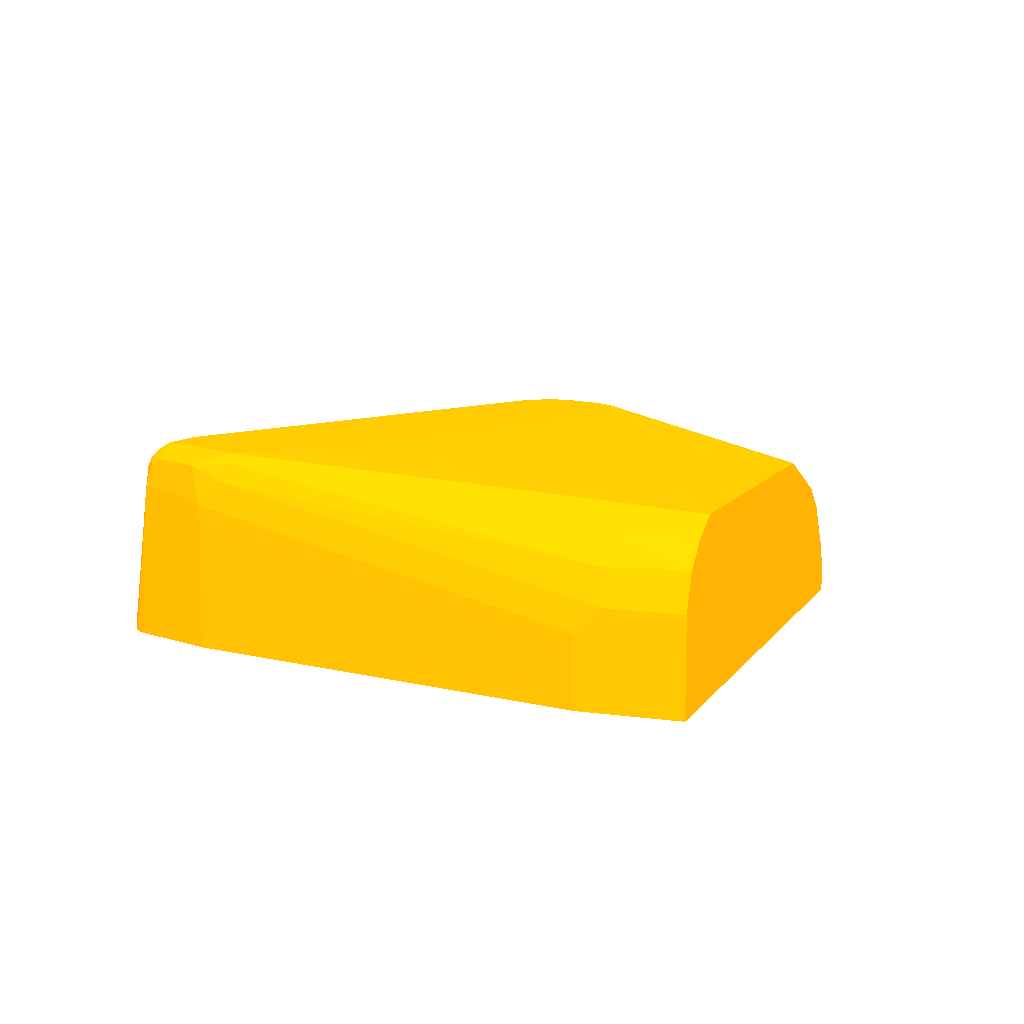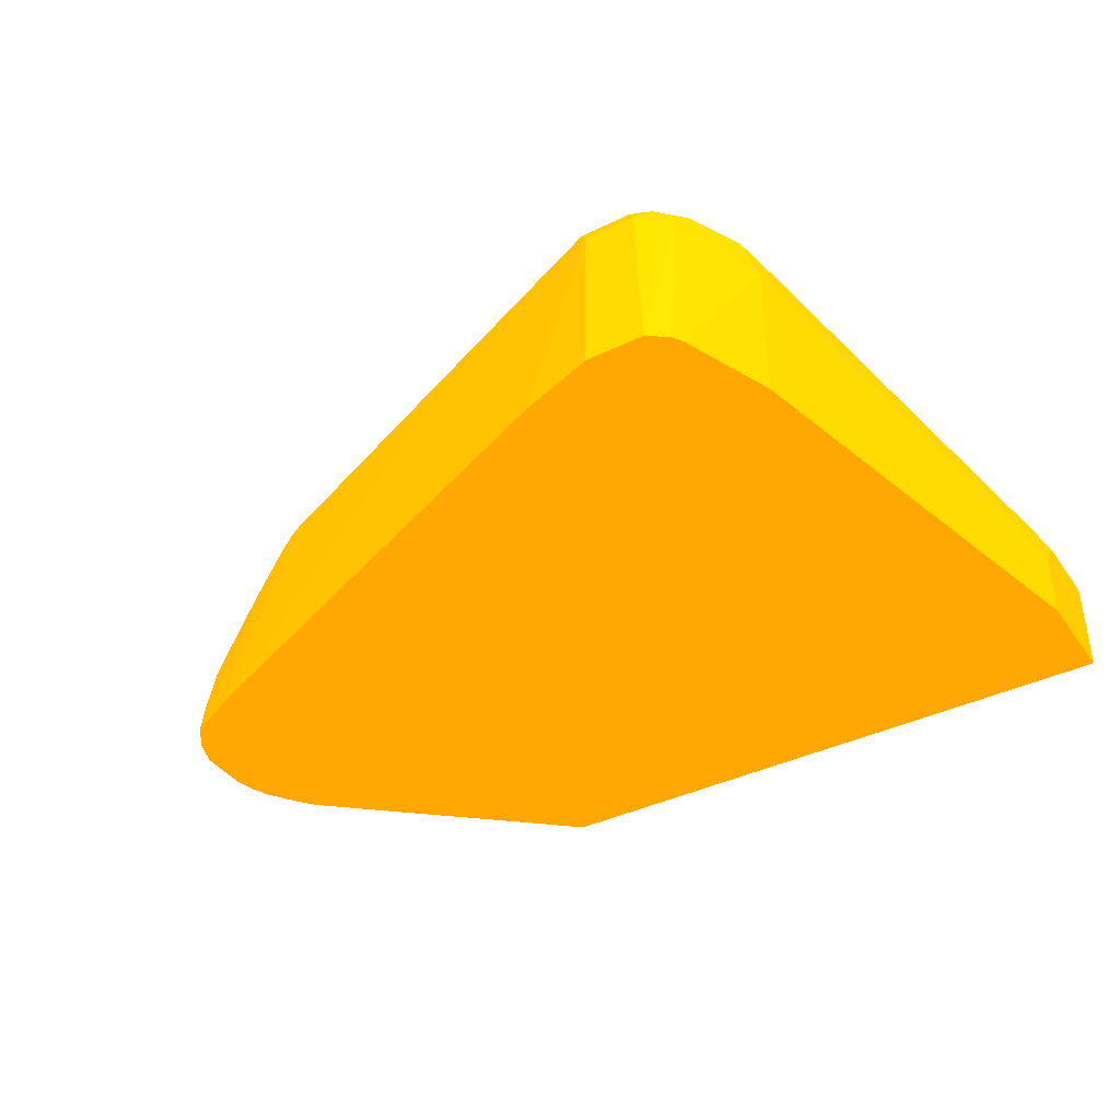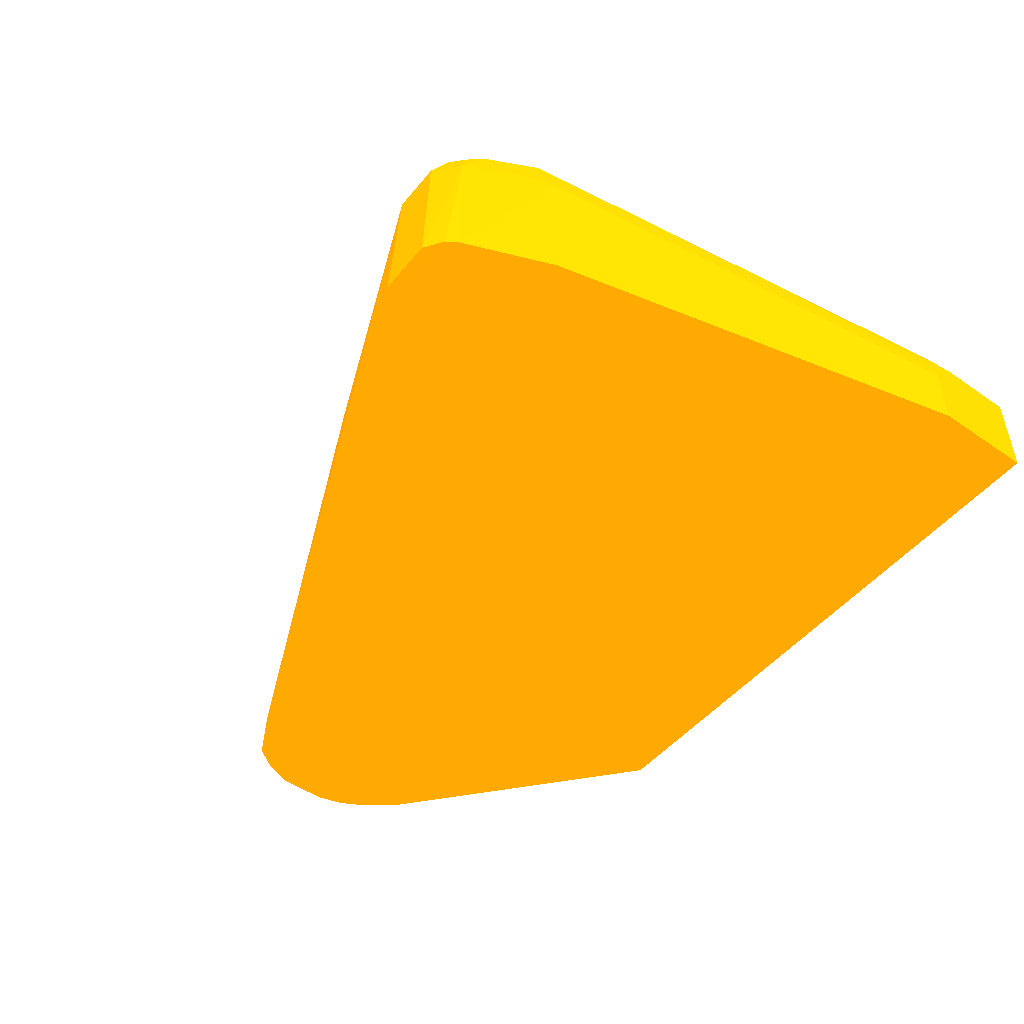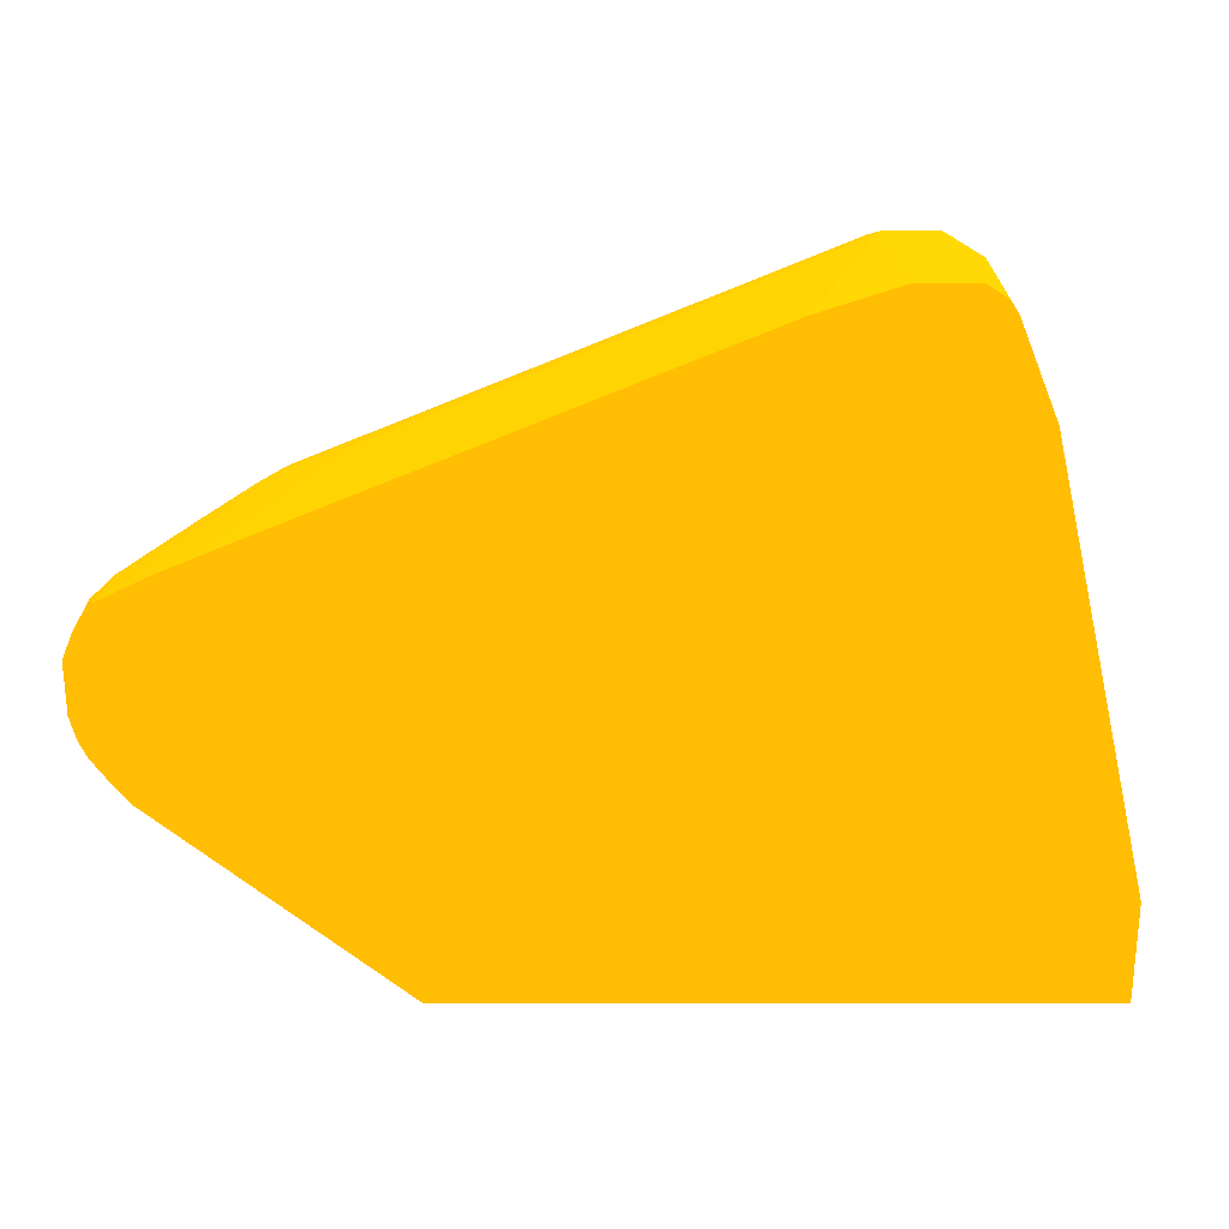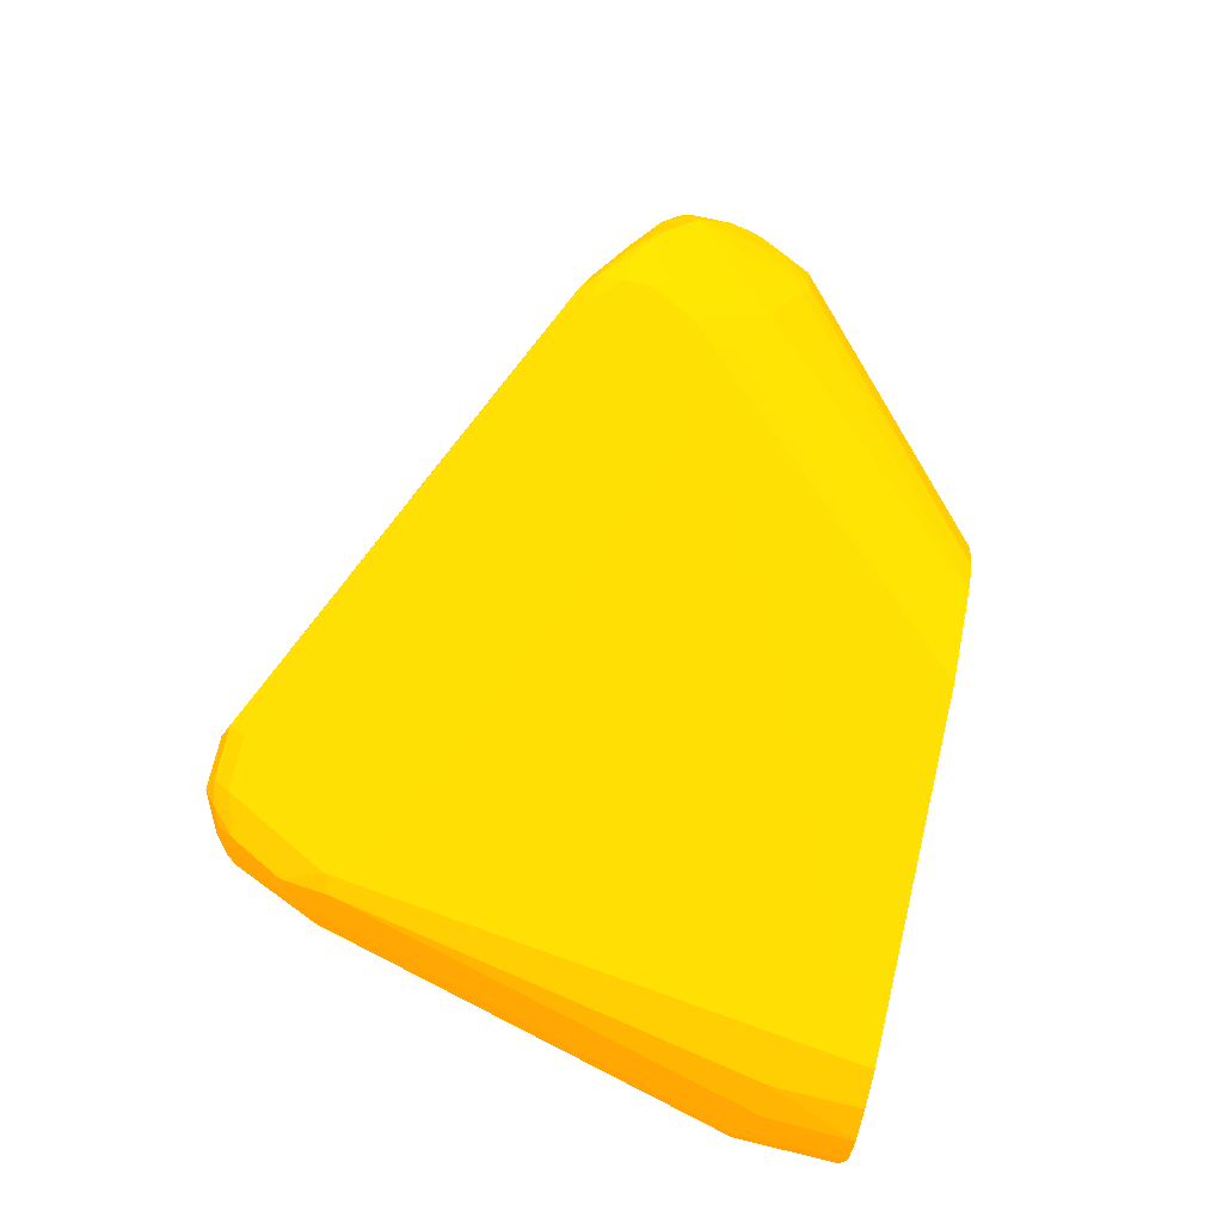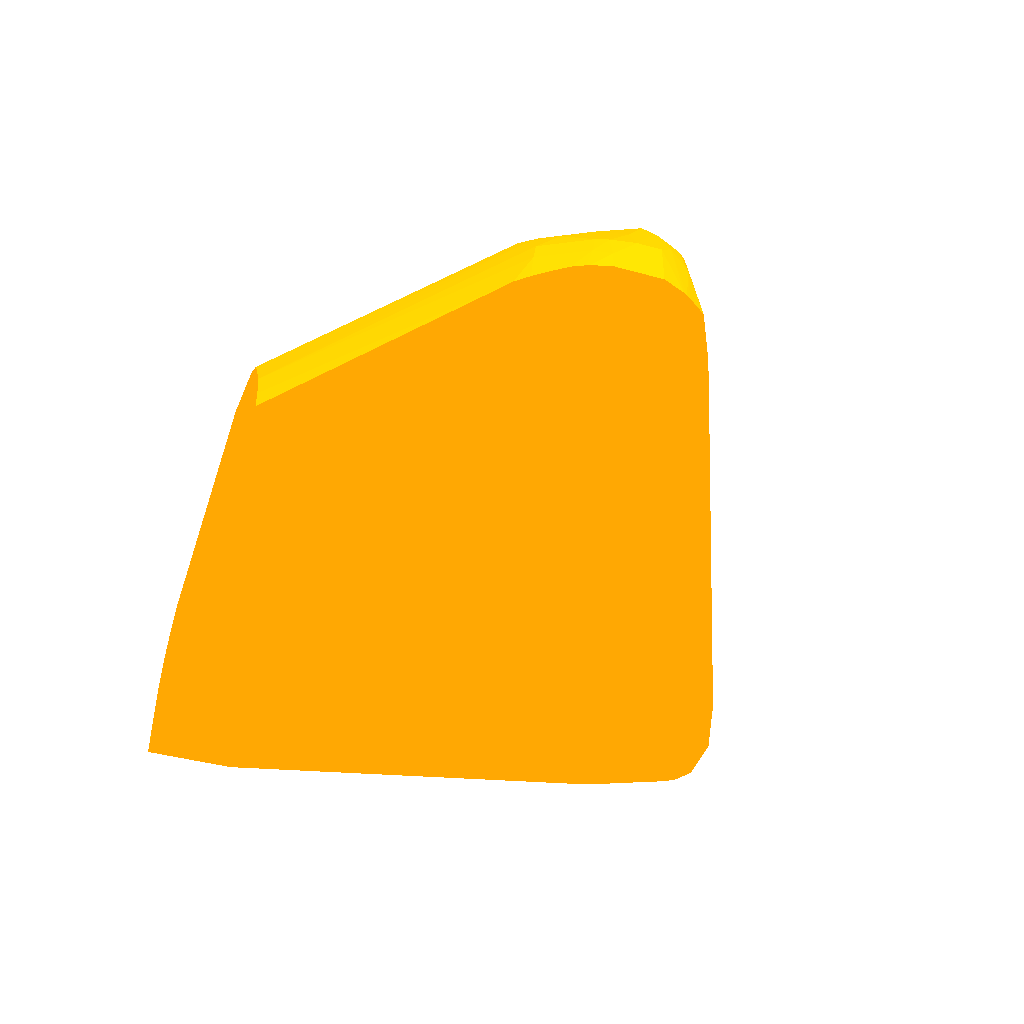
<metadata>
{"format":"obj","ext":"obj","renderer":"f3d","projection":"perspective","resolution":1024,"background":"white","views":[{"elev":9.3,"azim":110.2,"up":"+Y"},{"elev":-39.3,"azim":31.2,"up":"+Y"},{"elev":-49.0,"azim":52.3,"up":"+Y"},{"elev":26.0,"azim":0.0,"up":"+Z"},{"elev":74.6,"azim":103.5,"up":"+Y"},{"elev":-43.6,"azim":-108.0,"up":"+Y"}]}
</metadata>
<code>
v 0.004868 0.001561 -0.02365 0.9882 0.4784 0.007843
v -0.001511 0.001561 -0.01828 0.9882 0.4784 0.007843
v 0.004868 0.002086 -0.02365 0.9882 0.4784 0.007843
v 0.02142 0.001561 -0.02365 0.9882 0.4784 0.007843
v -0.001821 0.001561 -0.01791 0.9882 0.4784 0.007843
v -0.001852 0.002318 -0.01785 0.9882 0.4784 0.007843
v 0.005039 0.002853 -0.02365 0.9882 0.4784 0.007843
v 0.02156 0.002072 -0.02365 0.9882 0.4784 0.007843
v 0.02156 0.001561 -0.02365 0.9882 0.4784 0.007843
v -0.001933 0.001561 -0.01775 0.9882 0.4784 0.007843
v -0.002202 0.001561 -0.01738 0.9882 0.4784 0.007843
v -0.002433 0.001565 -0.01703 0.9882 0.4784 0.007843
v -0.002548 0.002318 -0.01646 0.9882 0.4784 0.007843
v -0.001738 0.002955 -0.01773 0.9882 0.4784 0.007843
v 0.005049 0.002872 -0.02365 0.9882 0.4784 0.007843
v 0.02156 0.003463 -0.02365 0.9882 0.4784 0.007843
v 0.02155 0.001561 -0.02086 0.9882 0.4784 0.007843
v -0.002433 0.001561 -0.01703 0.9882 0.4784 0.007843
v -0.002441 0.001561 -0.01702 0.9882 0.4784 0.007843
v -0.0026 0.001561 -0.01666 0.9882 0.4784 0.007843
v -0.002781 0.002086 -0.01599 0.9882 0.4784 0.007843
v -0.002607 0.002868 -0.01599 0.9882 0.4784 0.007843
v -0.002433 0.002955 -0.01634 0.9882 0.4784 0.007843
v -0.001738 0.003651 -0.01703 0.9882 0.4784 0.007843
v -0.001159 0.003709 -0.01785 0.9882 0.4784 0.007843
v 0.006023 0.004394 -0.02365 0.9882 0.4784 0.007843
v 0.02156 0.004159 -0.02365 0.9882 0.4784 0.007843
v 0.02155 0.004172 -0.02155 0.9882 0.4784 0.007843
v 0.02155 0.003477 -0.02086 0.9882 0.4784 0.007843
v 0.01877 0.001561 -0.00904 0.9882 0.4784 0.007843
v -0.002629 0.001561 -0.01659 0.9882 0.4784 0.007843
v -0.002781 0.001561 -0.01599 0.9882 0.4784 0.007843
v -0.002781 0.002781 -0.0153 0.9882 0.4784 0.007843
v -0.002317 0.003709 -0.0153 0.9882 0.4784 0.007843
v -0.001621 0.004403 -0.01599 0.9882 0.4784 0.007843
v -0.000925 0.004403 -0.01738 0.9882 0.4784 0.007843
v -0.001042 0.003998 -0.01773 0.9882 0.4784 0.007843
v -0.0006939 0.004258 -0.0179 0.9882 0.4784 0.007843
v 0.006033 0.004404 -0.02365 0.9882 0.4784 0.007843
v 0.02155 0.004172 -0.02365 0.9882 0.4784 0.007843
v 0.02114 0.005148 -0.02365 0.9882 0.4784 0.007843
v 0.02109 0.005099 -0.02132 0.9882 0.4784 0.007843
v 0.01877 0.006257 -0.009735 0.9882 0.4784 0.007843
v 0.01877 0.005562 -0.00904 0.9882 0.4784 0.007843
v 0.01777 0.001561 -0.006571 0.9882 0.4784 0.007843
v -0.002781 0.001561 -0.0146 0.9882 0.4784 0.007843
v -0.002781 0.002781 -0.0146 0.9882 0.4784 0.007843
v -0.002607 0.003129 -0.01426 0.9882 0.4784 0.007843
v -0.002085 0.004172 -0.0146 0.9882 0.4784 0.007843
v -0.001621 0.005099 -0.0146 0.9882 0.4784 0.007843
v -0.000925 0.005099 -0.01599 0.9882 0.4784 0.007843
v -0.000346 0.004693 -0.01773 0.9882 0.4784 0.007843
v 0.006941 0.00511 -0.02365 0.9882 0.4784 0.007843
v 0.02039 0.005794 -0.02365 0.9882 0.4784 0.007843
v 0.02039 0.005794 -0.02132 0.9882 0.4784 0.007843
v 0.01854 0.006721 -0.009966 0.9882 0.4784 0.007843
v 0.01843 0.006605 -0.008693 0.9882 0.4784 0.007843
v 0.01866 0.006142 -0.009157 0.9882 0.4784 0.007843
v 0.01831 0.005794 -0.008112 0.9882 0.4784 0.007843
v 0.01761 0.005794 -0.006722 0.9882 0.4784 0.007843
v 0.01755 0.001561 -0.006251 0.9882 0.4784 0.007843
v -0.002526 0.001561 -0.01396 0.9882 0.4784 0.007843
v -0.002469 0.001561 -0.01385 0.9882 0.4784 0.007843
v -0.002317 0.002781 -0.01367 0.9882 0.4784 0.007843
v -0.002345 0.003477 -0.01391 0.9882 0.4784 0.007843
v -0.001912 0.004519 -0.01426 0.9882 0.4784 0.007843
v -0.001042 0.005388 -0.01495 0.9882 0.4784 0.007843
v 1.87e-06 0.005823 -0.01599 0.9882 0.4784 0.007843
v -0.00052 0.00591 -0.01356 0.9882 0.4784 0.007843
v -0.000346 0.006084 -0.01356 0.9882 0.4784 0.007843
v -0.000346 0.005388 -0.01634 0.9882 0.4784 0.007843
v 0.001043 0.006084 -0.01703 0.9882 0.4784 0.007843
v 0.006955 0.005128 -0.02364 0.9882 0.4784 0.007843
v 0.006967 0.005124 -0.02365 0.9882 0.4784 0.007843
v 0.01993 0.006026 -0.02365 0.9882 0.4784 0.007843
v 0.01993 0.006026 -0.02179 0.9882 0.4784 0.007843
v 0.01808 0.006953 -0.009735 0.9882 0.4784 0.007843
v 0.01669 0.006953 -0.006953 0.9882 0.4784 0.007843
v 0.01773 0.006605 -0.007302 0.9882 0.4784 0.007843
v 0.0175 0.006374 -0.006838 0.9882 0.4784 0.007843
v 0.01703 0.006605 -0.006606 0.9882 0.4784 0.007843
v 0.01669 0.006257 -0.006258 0.9882 0.4784 0.007843
v 0.01704 0.001561 -0.005902 0.9882 0.4784 0.007843
v -0.002393 0.001561 -0.01374 0.9882 0.4784 0.007843
v -0.002 0.001561 -0.0132 0.9882 0.4784 0.007843
v -0.001852 0.003477 -0.01344 0.9882 0.4784 0.007843
v -0.001912 0.003824 -0.01356 0.9882 0.4784 0.007843
v -0.001564 0.004519 -0.01356 0.9882 0.4784 0.007843
v 0.0006976 0.006518 -0.0146 0.9882 0.4784 0.007843
v 0.001043 0.006779 -0.01426 0.9882 0.4784 0.007843
v -8.629e-05 0.006084 -0.01321 0.9882 0.4784 0.007843
v 0.0004641 0.006489 -0.01321 0.9882 0.4784 0.007843
v 0.001391 0.006953 -0.01321 0.9882 0.4784 0.007843
v 0.001391 0.006953 -0.01391 0.9882 0.4784 0.007843
v 0.001305 0.006779 -0.01252 0.9882 0.4784 0.007843
v 0.001739 0.006779 -0.01564 0.9882 0.4784 0.007843
v 0.002435 0.006779 -0.01634 0.9882 0.4784 0.007843
v 0.009733 0.006257 -0.02365 0.9882 0.4784 0.007843
v 0.0195 0.006244 -0.02365 0.9882 0.4784 0.007843
v 0.01947 0.006257 -0.02365 0.9882 0.4784 0.007843
v 0.01738 0.006953 -0.01043 0.9882 0.4784 0.007843
v 0.01529 0.006953 -0.006953 0.9882 0.4784 0.007843
v 0.01646 0.006721 -0.006491 0.9882 0.4784 0.007843
v 0.01529 0.006257 -0.006258 0.9882 0.4784 0.007843
v 0.01547 0.001561 -0.005902 0.9882 0.4784 0.007843
v -0.0006081 0.001561 -0.0125 0.9882 0.4784 0.007843
v 0.002087 0.006257 -0.01182 0.9882 0.4784 0.007843
v 0.00116 0.006257 -0.01228 0.9882 0.4784 0.007843
v -0.0002316 0.005562 -0.01298 0.9882 0.4784 0.007843
v 0.0006095 0.006257 -0.01269 0.9882 0.4784 0.007843
v 0.002087 0.006953 -0.01252 0.9882 0.4784 0.007843
v 0.002087 0.006953 -0.0153 0.9882 0.4784 0.007843
v 0.001565 0.006605 -0.01217 0.9882 0.4784 0.007843
v 0.001856 0.006721 -0.01205 0.9882 0.4784 0.007843
v 0.002783 0.006953 -0.01599 0.9882 0.4784 0.007843
v 0.0146 0.006953 -0.01182 0.9882 0.4784 0.007843
v 0.003478 0.006953 -0.01599 0.9882 0.4784 0.007843
v 0.007651 0.006953 -0.0146 0.9882 0.4784 0.007843
v 0.009733 0.006953 -0.01391 0.9882 0.4784 0.007843
v 0.01506 0.006721 -0.006491 0.9882 0.4784 0.007843
v 0.01338 0.001561 -0.006599 0.9882 0.4784 0.007843
v 0.008258 0.006257 -0.009214 0.9882 0.4784 0.007843
v 0.008344 0.005562 -0.00904 0.9882 0.4784 0.007843
v 0.0001711 0.001561 -0.01216 0.9882 0.4784 0.007843
v 0.003478 0.005562 -0.01113 0.9882 0.4784 0.007843
f 1 2 3
f 1 3 7
f 1 7 15
f 1 15 26
f 1 26 39
f 1 39 53
f 1 53 74
f 1 74 98
f 1 98 100
f 1 100 99
f 1 99 75
f 1 75 54
f 1 54 41
f 1 41 40
f 1 40 27
f 1 27 16
f 1 16 8
f 1 8 4
f 1 4 9
f 1 9 17
f 1 17 30
f 1 30 45
f 1 45 61
f 1 61 83
f 1 83 105
f 1 105 121
f 1 121 124
f 1 124 106
f 1 106 85
f 1 85 84
f 1 84 63
f 1 63 62
f 1 62 46
f 1 46 32
f 1 32 31
f 1 31 20
f 1 20 19
f 1 19 18
f 1 18 11
f 1 11 10
f 1 10 5
f 1 5 2
f 2 5 6
f 2 6 3
f 3 6 7
f 4 8 9
f 5 10 6
f 6 10 11
f 6 11 12
f 6 12 13
f 6 13 14
f 6 14 7
f 7 14 15
f 8 16 29
f 8 29 17
f 8 17 9
f 11 18 12
f 12 18 19
f 12 19 20
f 12 20 13
f 13 20 21
f 13 21 22
f 13 22 23
f 13 23 14
f 14 23 24
f 14 24 25
f 14 25 15
f 15 25 26
f 16 27 28
f 16 28 29
f 17 29 44
f 17 44 30
f 20 31 21
f 21 32 46
f 21 46 47
f 21 47 33
f 21 33 22
f 21 31 32
f 22 33 34
f 22 34 23
f 23 34 24
f 24 35 36
f 24 36 37
f 24 37 25
f 24 34 35
f 25 37 38
f 25 38 26
f 26 38 39
f 27 40 28
f 28 40 41
f 28 41 42
f 28 42 43
f 28 43 44
f 28 44 29
f 30 44 45
f 33 47 48
f 33 48 49
f 33 49 34
f 34 49 50
f 34 50 35
f 35 50 36
f 36 50 51
f 36 51 52
f 36 52 38
f 36 38 37
f 38 52 39
f 39 52 53
f 41 54 55
f 41 55 42
f 42 55 56
f 42 56 57
f 42 57 43
f 43 57 58
f 43 58 44
f 44 58 57
f 44 57 59
f 44 59 45
f 45 60 61
f 45 59 60
f 46 62 47
f 47 62 48
f 48 62 63
f 48 63 64
f 48 64 65
f 48 65 66
f 48 66 49
f 49 66 50
f 50 67 68
f 50 68 51
f 50 66 69
f 50 69 70
f 50 70 67
f 51 68 71
f 51 71 52
f 52 71 72
f 52 72 53
f 53 72 73
f 53 73 74
f 54 75 76
f 54 76 55
f 55 76 77
f 55 77 56
f 56 77 57
f 57 77 78
f 57 78 79
f 57 79 60
f 57 60 59
f 60 79 80
f 60 80 81
f 60 81 82
f 60 82 83
f 60 83 61
f 63 84 64
f 64 84 85
f 64 85 86
f 64 86 87
f 64 87 65
f 65 87 88
f 65 88 66
f 66 88 69
f 67 70 89
f 67 89 68
f 68 89 90
f 68 90 72
f 68 72 71
f 69 91 70
f 69 88 91
f 70 92 93
f 70 93 94
f 70 94 90
f 70 90 89
f 70 91 95
f 70 95 92
f 72 90 96
f 72 96 97
f 72 97 98
f 72 98 73
f 73 98 74
f 75 99 77
f 75 77 76
f 77 99 100
f 77 100 101
f 77 101 116
f 77 116 119
f 77 119 118
f 77 118 117
f 77 117 115
f 77 115 112
f 77 112 94
f 77 94 93
f 77 93 111
f 77 111 102
f 77 102 78
f 78 102 120
f 78 120 103
f 78 103 81
f 78 81 79
f 79 81 80
f 81 103 82
f 82 103 120
f 82 120 104
f 82 104 105
f 82 105 83
f 85 106 107
f 85 107 108
f 85 108 86
f 86 108 87
f 87 108 109
f 87 109 88
f 88 109 91
f 90 94 112
f 90 112 96
f 91 109 110
f 91 110 95
f 92 95 93
f 93 95 111
f 95 113 114
f 95 114 111
f 95 110 113
f 96 112 115
f 96 115 97
f 97 115 98
f 98 115 117
f 98 117 100
f 100 116 101
f 100 117 118
f 100 118 119
f 100 119 116
f 102 111 114
f 102 114 120
f 104 121 105
f 104 120 122
f 104 122 123
f 104 123 121
f 106 124 125
f 106 125 107
f 107 114 113
f 107 113 108
f 107 125 123
f 107 123 122
f 107 122 114
f 108 113 110
f 108 110 109
f 114 122 120
f 121 123 124
f 123 125 124

</code>
